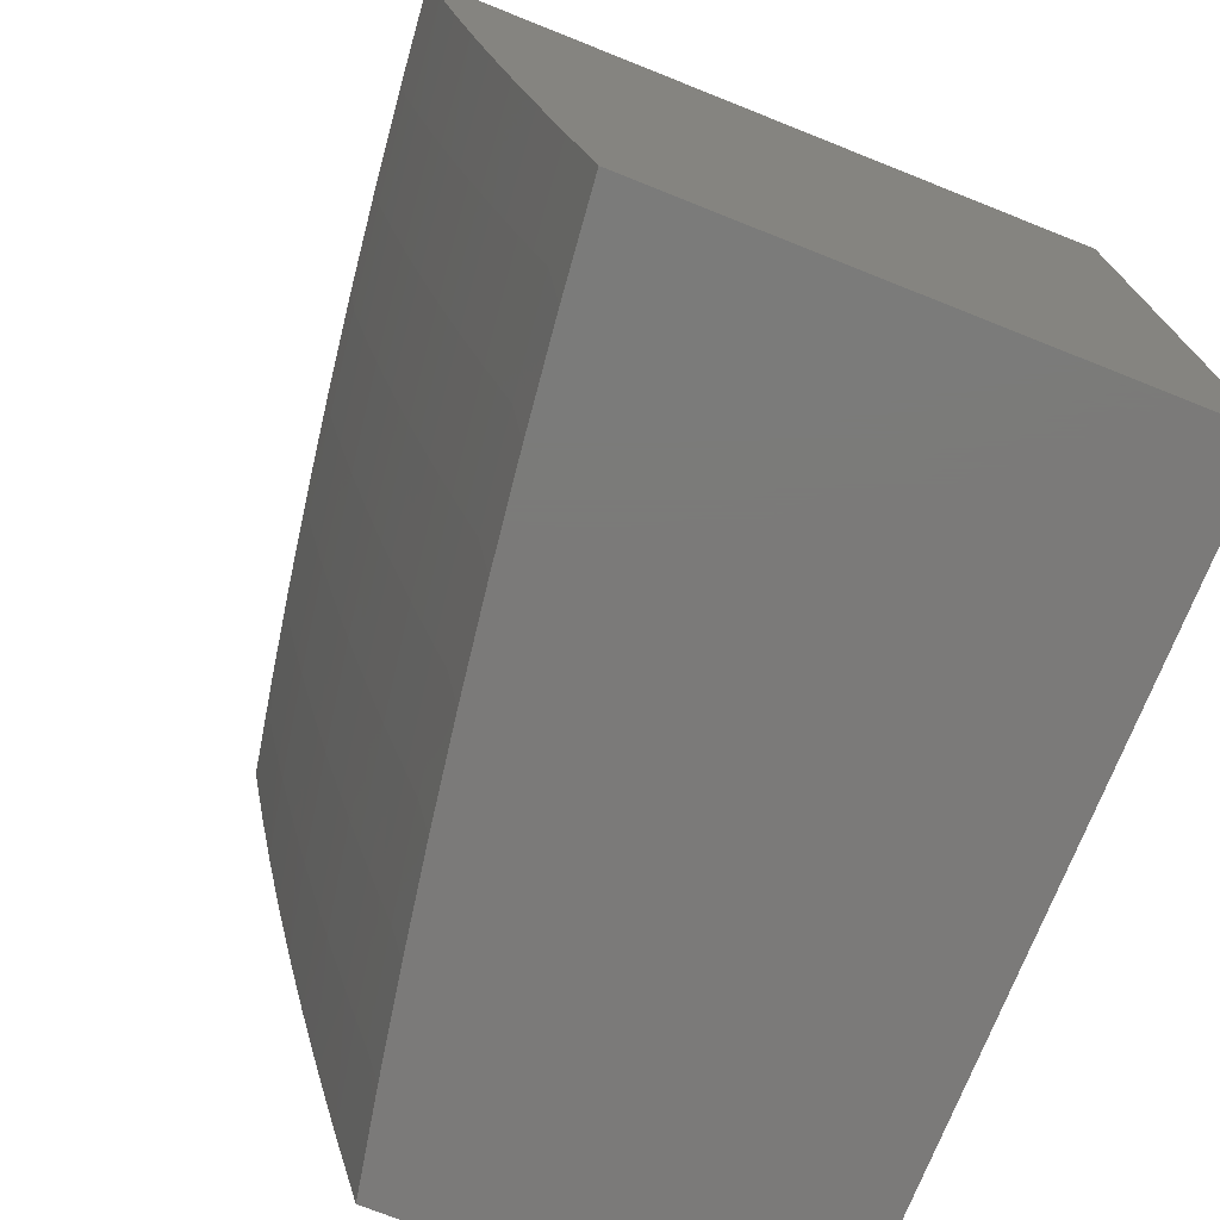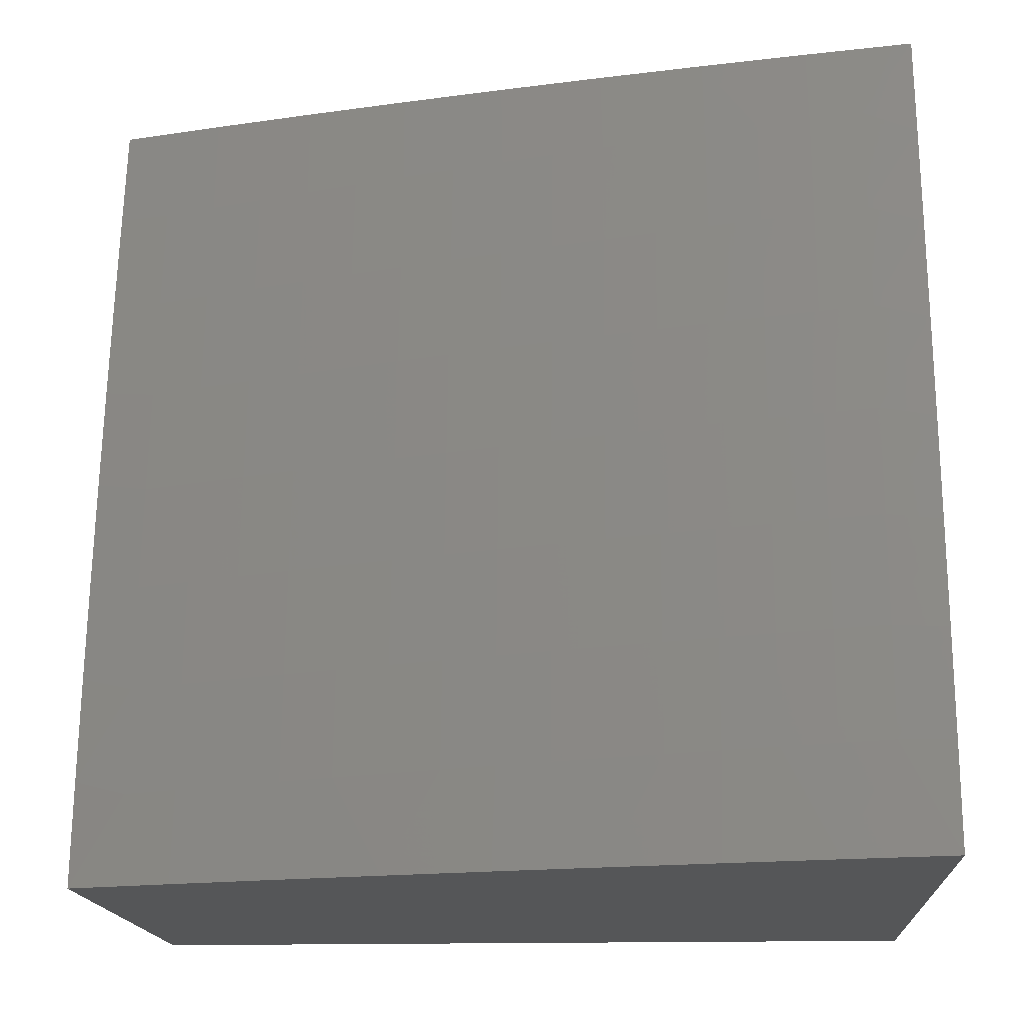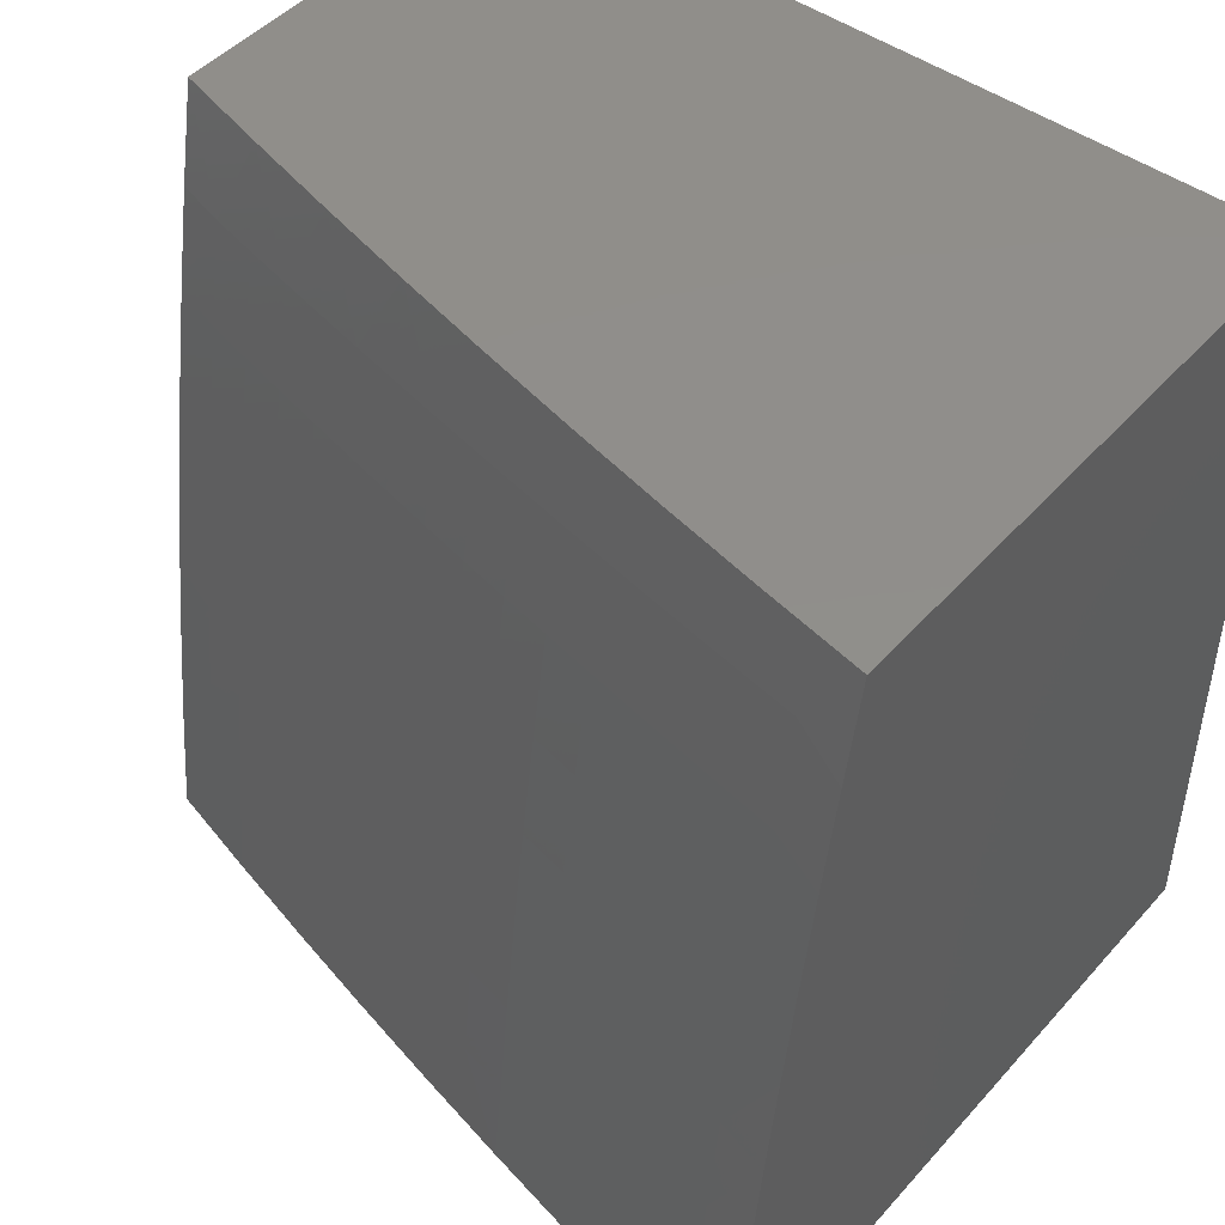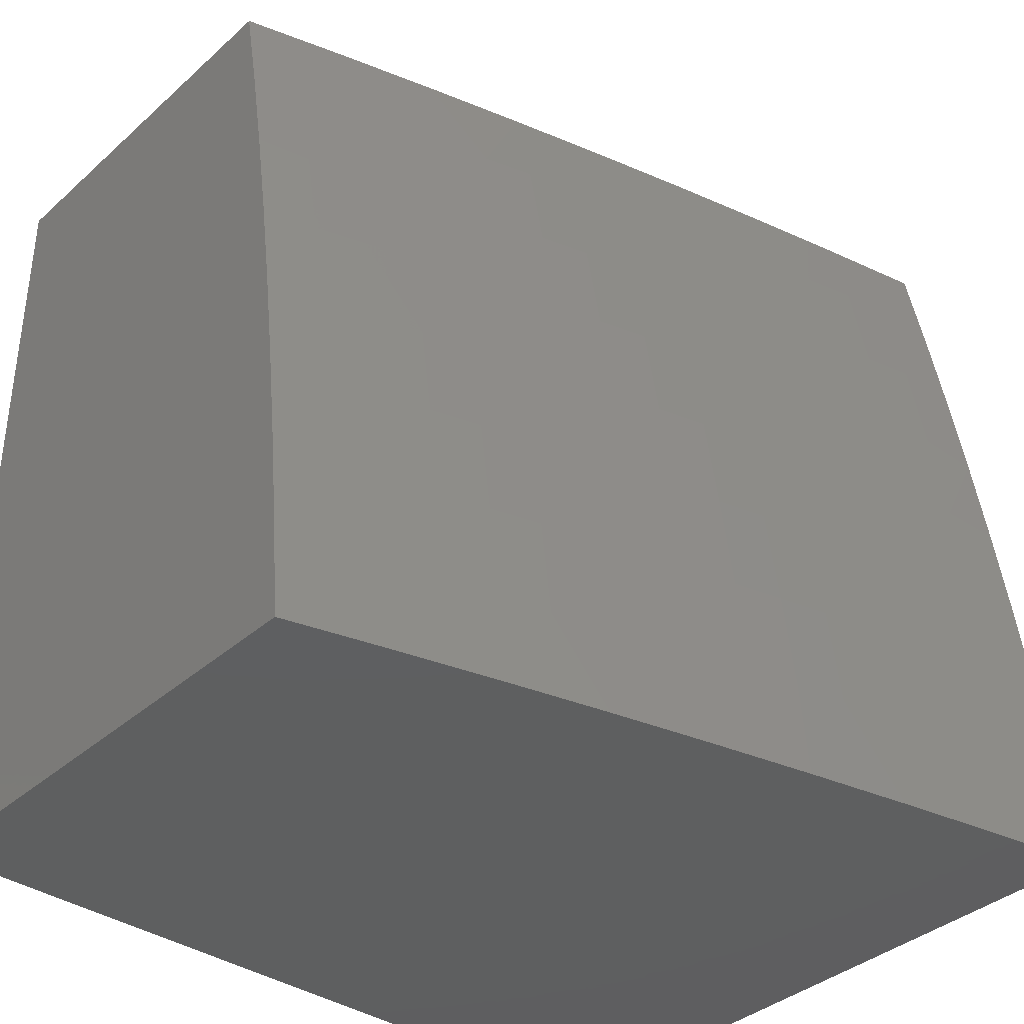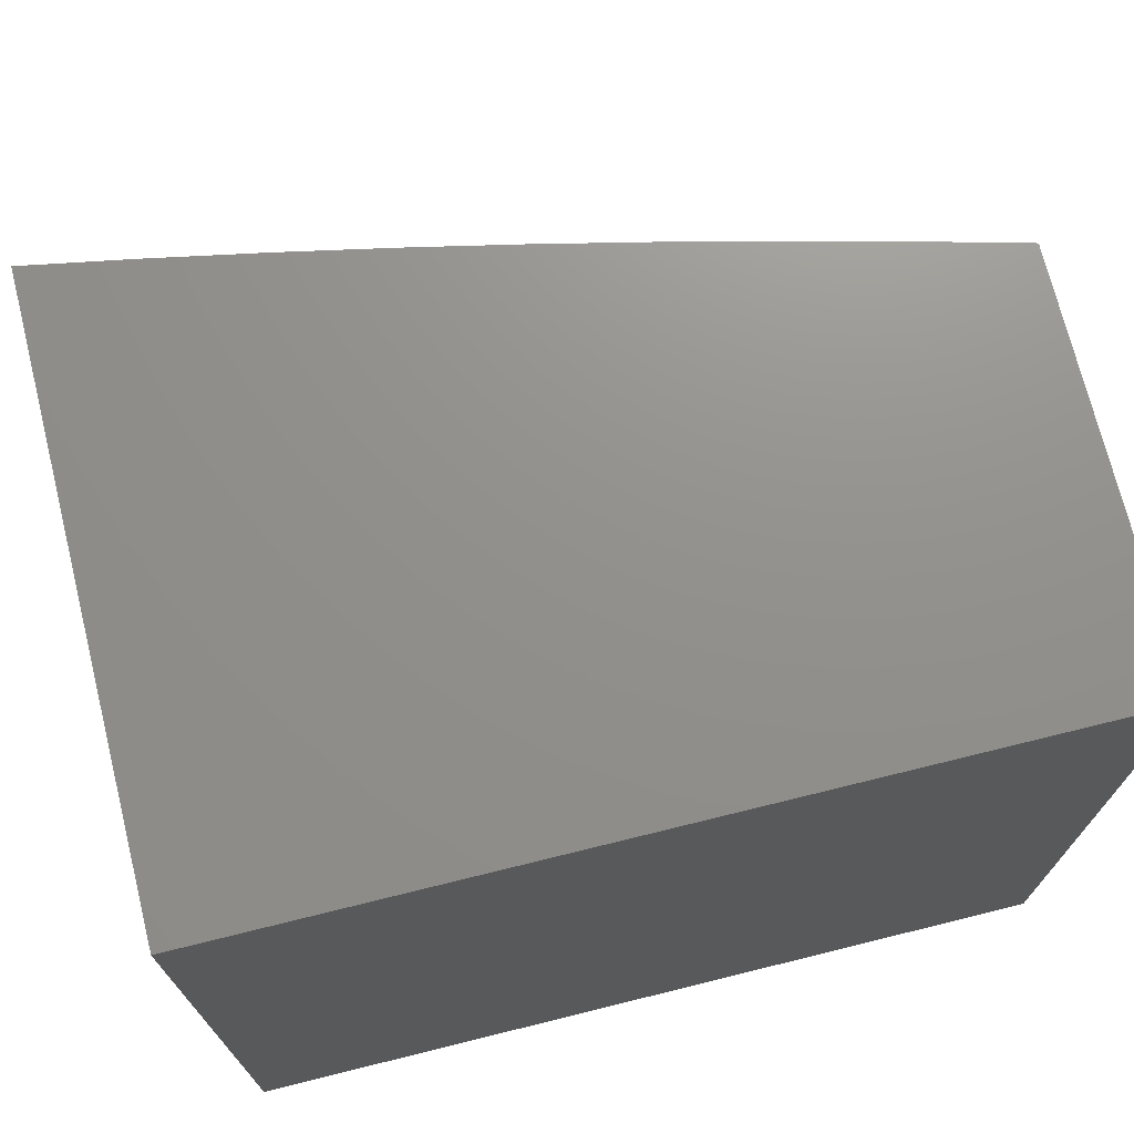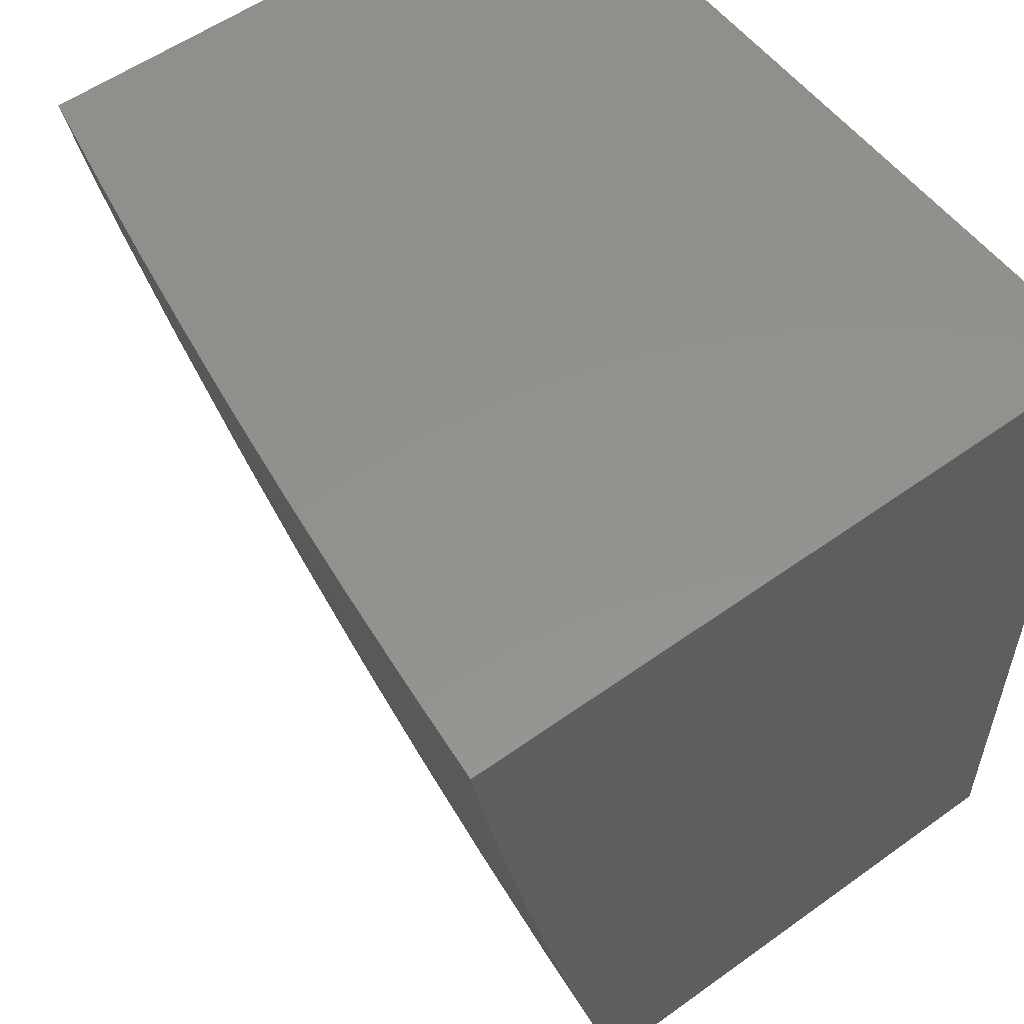
<metadata>
{"format":"stl","ext":"stl","renderer":"f3d","projection":"perspective","resolution":1024,"background":"white","views":[{"elev":-73.8,"azim":-21.7,"up":"+Z"},{"elev":-15.6,"azim":-86.5,"up":"+Y"},{"elev":47.1,"azim":-50.8,"up":"+Y"},{"elev":-37.1,"azim":-131.4,"up":"+Y"},{"elev":72.2,"azim":76.1,"up":"+Y"},{"elev":55.4,"azim":-37.1,"up":"+Z"}]}
</metadata>
<code>
# stl→obj: 141 verts, 278 faces
v -10.52 2 -2.876
v -10.49 2 -3
v -10.53 1.874 -2.937
v -10.51 1.876 -3
v -10.54 1.751 -3
v -10.55 1.746 -2.937
v -10.56 1.627 -3
v -10.57 1.618 -2.937
v -10.58 1.502 -3
v -10.59 1.49 -2.937
v -10.59 1.377 -3
v -10.61 1.362 -2.937
v -10.61 1.251 -3
v -10.63 1.235 -2.937
v -10.62 1.126 -3
v -10.64 1.108 -2.937
v -10.64 1 -3
v -10.67 1 -2.876
v -10.7 1 -2.752
v -10.67 1.111 -2.812
v -10.66 1.11 -2.875
v -10.73 1 -2.627
v -10.7 1.114 -2.687
v -10.69 1.113 -2.75
v -10.66 1.239 -2.812
v -10.64 1.237 -2.875
v -10.63 1.364 -2.875
v -10.76 1 -2.502
v -10.73 1.117 -2.562
v -10.72 1.116 -2.624
v -10.69 1.242 -2.687
v -10.67 1.24 -2.75
v -10.66 1.368 -2.75
v -10.64 1.366 -2.812
v -10.62 1.494 -2.812
v -10.61 1.492 -2.875
v -10.59 1.62 -2.875
v -10.78 1 -2.377
v -10.76 1.12 -2.437
v -10.75 1.119 -2.499
v -10.72 1.245 -2.562
v -10.7 1.244 -2.624
v -10.69 1.372 -2.624
v -10.67 1.37 -2.687
v -10.65 1.499 -2.687
v -10.64 1.496 -2.75
v -10.62 1.625 -2.75
v -10.61 1.623 -2.812
v -10.58 1.751 -2.812
v -10.57 1.749 -2.875
v -10.55 1.877 -2.875
v -10.81 1 -2.252
v -10.78 1.123 -2.312
v -10.77 1.122 -2.374
v -10.74 1.249 -2.437
v -10.73 1.247 -2.499
v -10.71 1.376 -2.499
v -10.7 1.374 -2.562
v -10.68 1.502 -2.562
v -10.67 1.501 -2.624
v -10.65 1.629 -2.624
v -10.63 1.627 -2.687
v -10.61 1.756 -2.687
v -10.6 1.754 -2.75
v -10.58 1.883 -2.75
v -10.56 1.88 -2.812
v -10.55 2 -2.752
v -10.83 1 -2.126
v -10.81 1.125 -2.187
v -10.8 1.124 -2.249
v -10.77 1.252 -2.312
v -10.76 1.25 -2.374
v -10.74 1.379 -2.374
v -10.73 1.377 -2.437
v -10.71 1.506 -2.437
v -10.7 1.504 -2.499
v -10.68 1.634 -2.499
v -10.66 1.631 -2.562
v -10.64 1.761 -2.562
v -10.63 1.758 -2.624
v -10.6 1.888 -2.624
v -10.59 1.885 -2.687
v -10.58 2 -2.627
v -10.86 1 -2
v -10.83 1.128 -2.062
v -10.82 1.127 -2.125
v -10.79 1.254 -2.187
v -10.78 1.253 -2.249
v -10.77 1.382 -2.249
v -10.75 1.381 -2.312
v -10.74 1.51 -2.312
v -10.72 1.508 -2.374
v -10.7 1.638 -2.374
v -10.69 1.636 -2.437
v -10.67 1.765 -2.437
v -10.66 1.763 -2.499
v -10.63 1.893 -2.499
v -10.62 1.89 -2.562
v -10.61 2 -2.502
v -10.84 1.126 -2
v -10.83 1.251 -2
v -10.82 1.257 -2.062
v -10.81 1.377 -2
v -10.8 1.387 -2.062
v -10.8 1.502 -2
v -10.78 1.516 -2.062
v -10.78 1.627 -2
v -10.76 1.647 -2.062
v -10.76 1.751 -2
v -10.74 1.777 -2.062
v -10.73 1.876 -2
v -10.72 1.908 -2.062
v -10.71 2 -2
v -10.69 2 -2.126
v -10.66 2 -2.252
v -10.69 1.904 -2.187
v -10.71 1.906 -2.125
v -10.64 2 -2.377
v -10.67 1.9 -2.312
v -10.68 1.902 -2.249
v -10.72 1.773 -2.187
v -10.73 1.775 -2.125
v -10.75 1.645 -2.125
v -10.65 1.895 -2.437
v -10.66 1.897 -2.374
v -10.69 1.769 -2.312
v -10.71 1.771 -2.249
v -10.73 1.641 -2.249
v -10.74 1.643 -2.187
v -10.76 1.513 -2.187
v -10.77 1.515 -2.125
v -10.79 1.385 -2.125
v -10.68 1.767 -2.374
v -10.72 1.639 -2.312
v -10.75 1.512 -2.249
v -10.78 1.384 -2.187
v -10.81 1.256 -2.125
v -10 1 -2
v -10 1 -3
v -10 2 -3
v -10 2 -2
f 1 2 3
f 3 2 4
f 3 4 5
f 3 5 6
f 6 5 7
f 6 7 8
f 8 7 9
f 8 9 10
f 10 9 11
f 10 11 12
f 12 11 13
f 12 13 14
f 14 13 15
f 14 15 16
f 16 15 17
f 16 17 18
f 19 20 18
f 18 20 21
f 18 21 16
f 16 21 14
f 22 23 19
f 19 23 24
f 19 24 20
f 20 24 25
f 20 25 26
f 26 25 27
f 26 27 12
f 12 27 10
f 28 29 22
f 22 29 30
f 22 30 23
f 23 30 31
f 23 31 32
f 32 31 33
f 32 33 34
f 34 33 35
f 34 35 36
f 36 35 37
f 36 37 8
f 8 37 6
f 38 39 28
f 28 39 40
f 28 40 29
f 29 40 41
f 29 41 42
f 42 41 43
f 42 43 44
f 44 43 45
f 44 45 46
f 46 45 47
f 46 47 48
f 48 47 49
f 48 49 50
f 50 49 51
f 50 51 3
f 3 51 1
f 52 53 38
f 38 53 54
f 38 54 39
f 39 54 55
f 39 55 56
f 56 55 57
f 56 57 58
f 58 57 59
f 58 59 60
f 60 59 61
f 60 61 62
f 62 61 63
f 62 63 64
f 64 63 65
f 64 65 66
f 66 65 67
f 66 67 1
f 68 69 52
f 52 69 70
f 52 70 53
f 53 70 71
f 53 71 72
f 72 71 73
f 72 73 74
f 74 73 75
f 74 75 76
f 76 75 77
f 76 77 78
f 78 77 79
f 78 79 80
f 80 79 81
f 80 81 82
f 82 81 83
f 82 83 67
f 84 85 68
f 68 85 86
f 68 86 69
f 69 86 87
f 69 87 88
f 88 87 89
f 88 89 90
f 90 89 91
f 90 91 92
f 92 91 93
f 92 93 94
f 94 93 95
f 94 95 96
f 96 95 97
f 96 97 98
f 98 97 99
f 98 99 83
f 84 100 85
f 85 100 101
f 85 101 102
f 102 101 103
f 102 103 104
f 104 103 105
f 104 105 106
f 106 105 107
f 106 107 108
f 108 107 109
f 108 109 110
f 110 109 111
f 110 111 112
f 112 111 113
f 112 113 114
f 115 116 114
f 114 116 117
f 114 117 112
f 112 117 110
f 118 119 115
f 115 119 120
f 115 120 116
f 116 120 121
f 116 121 122
f 122 121 123
f 122 123 108
f 108 123 106
f 99 124 118
f 118 124 125
f 118 125 119
f 119 125 126
f 119 126 127
f 127 126 128
f 127 128 129
f 129 128 130
f 129 130 131
f 131 130 132
f 131 132 104
f 104 132 102
f 66 1 51
f 82 67 65
f 64 66 49
f 49 66 51
f 98 83 81
f 80 82 63
f 63 82 65
f 124 99 97
f 96 98 79
f 79 98 81
f 97 95 124
f 124 95 133
f 124 133 125
f 125 133 126
f 121 120 127
f 127 120 119
f 110 117 122
f 122 117 116
f 3 6 50
f 50 6 37
f 50 37 48
f 48 37 35
f 48 35 46
f 46 35 33
f 46 33 44
f 44 33 31
f 44 31 42
f 42 31 30
f 42 30 29
f 62 64 47
f 47 64 49
f 78 80 61
f 61 80 63
f 94 96 77
f 77 96 79
f 95 93 133
f 133 93 134
f 133 134 126
f 126 134 128
f 123 121 129
f 129 121 127
f 108 110 122
f 60 62 45
f 45 62 47
f 76 78 59
f 59 78 61
f 92 94 75
f 75 94 77
f 93 91 134
f 134 91 135
f 134 135 128
f 128 135 130
f 106 123 131
f 131 123 129
f 8 10 36
f 36 10 27
f 36 27 34
f 34 27 25
f 34 25 32
f 32 25 24
f 32 24 23
f 58 60 43
f 43 60 45
f 74 76 57
f 57 76 59
f 90 92 73
f 73 92 75
f 91 89 135
f 135 89 136
f 135 136 130
f 130 136 132
f 104 106 131
f 56 58 41
f 41 58 43
f 72 74 55
f 55 74 57
f 88 90 71
f 71 90 73
f 89 87 136
f 136 87 137
f 136 137 132
f 132 137 102
f 12 14 26
f 26 14 21
f 26 21 20
f 39 56 40
f 40 56 41
f 53 72 54
f 54 72 55
f 69 88 70
f 70 88 71
f 85 102 137
f 85 137 86
f 86 137 87
f 84 68 138
f 138 68 52
f 138 52 38
f 38 28 138
f 138 28 22
f 138 22 139
f 139 22 19
f 139 19 18
f 18 17 139
f 17 15 139
f 139 15 13
f 139 13 11
f 11 9 139
f 139 9 7
f 139 7 140
f 140 7 5
f 140 5 4
f 4 2 140
f 113 111 141
f 141 111 109
f 141 109 107
f 141 107 138
f 138 107 105
f 138 105 103
f 103 101 138
f 138 101 100
f 138 100 84
f 2 1 140
f 140 1 67
f 140 67 83
f 140 83 141
f 141 83 99
f 141 99 118
f 118 115 141
f 141 115 114
f 141 114 113
f 138 139 141
f 141 139 140

</code>
